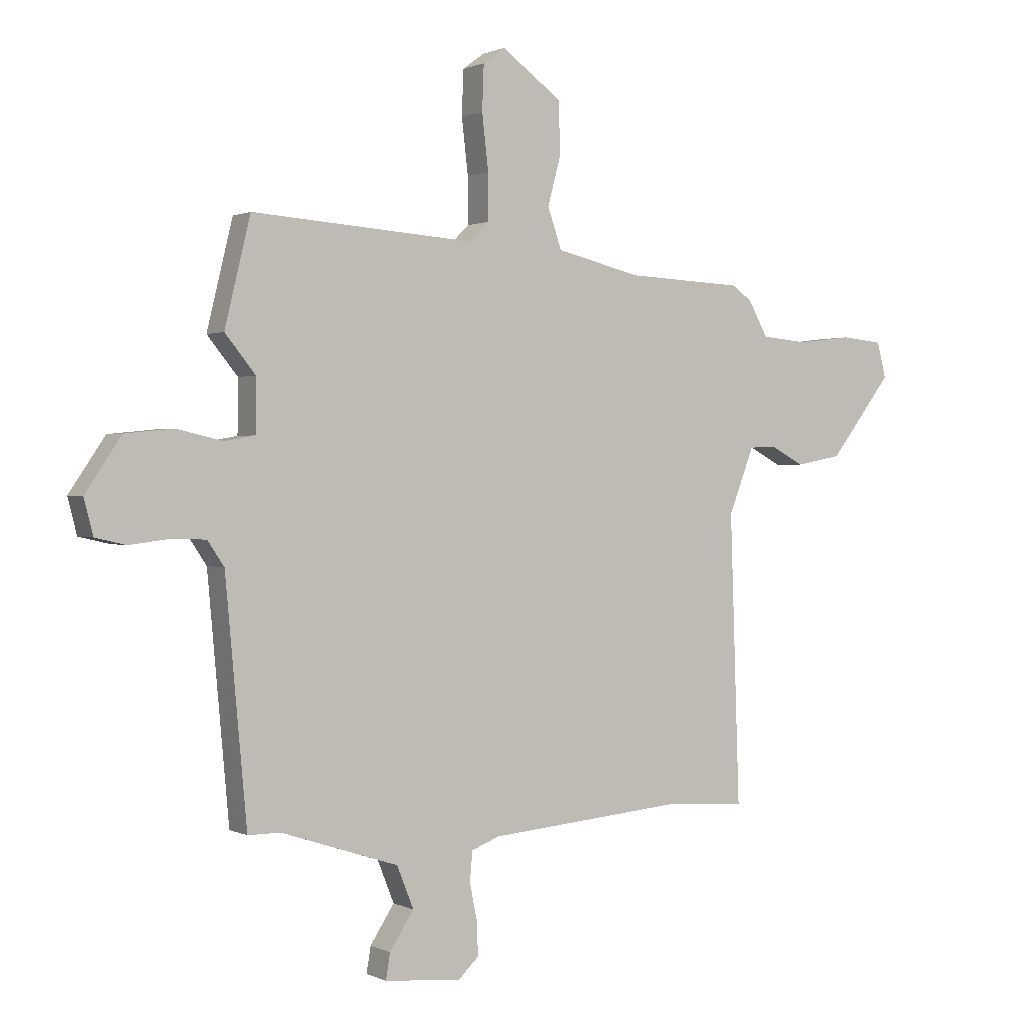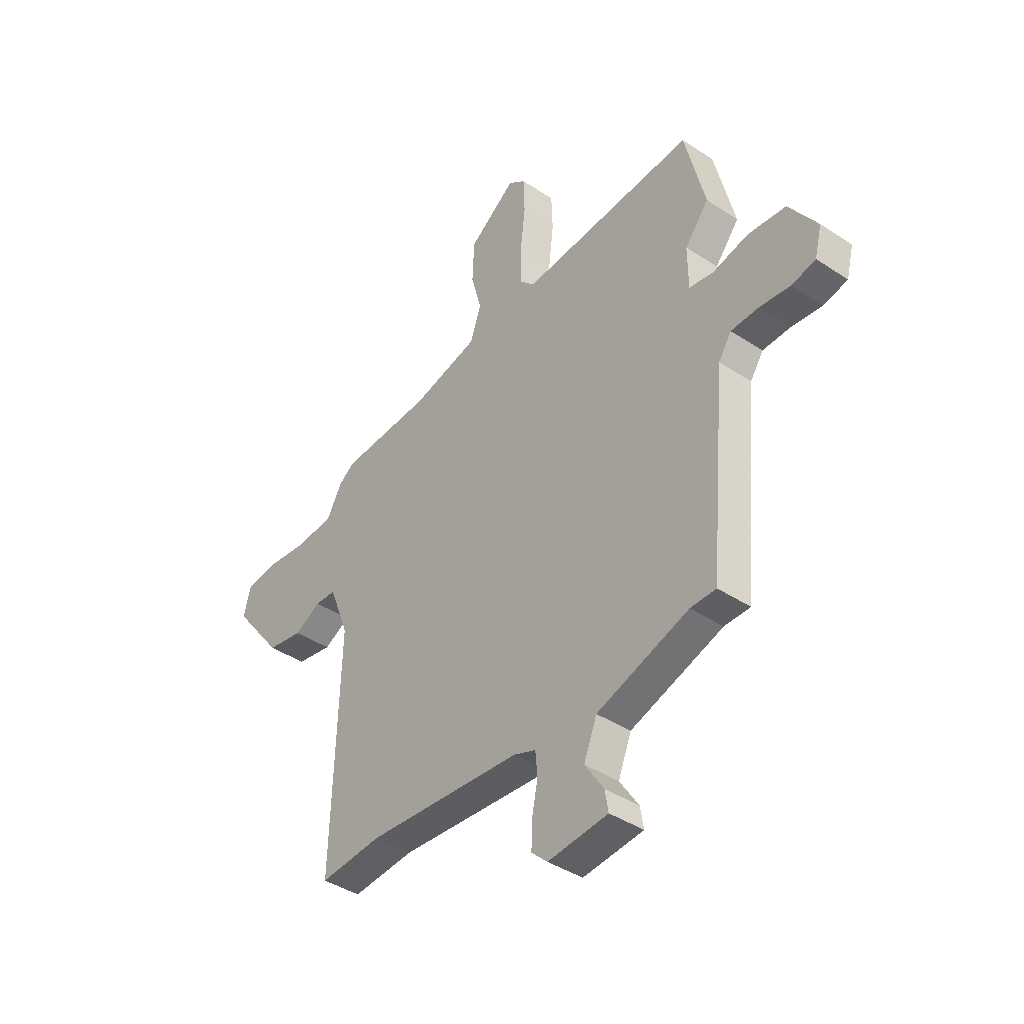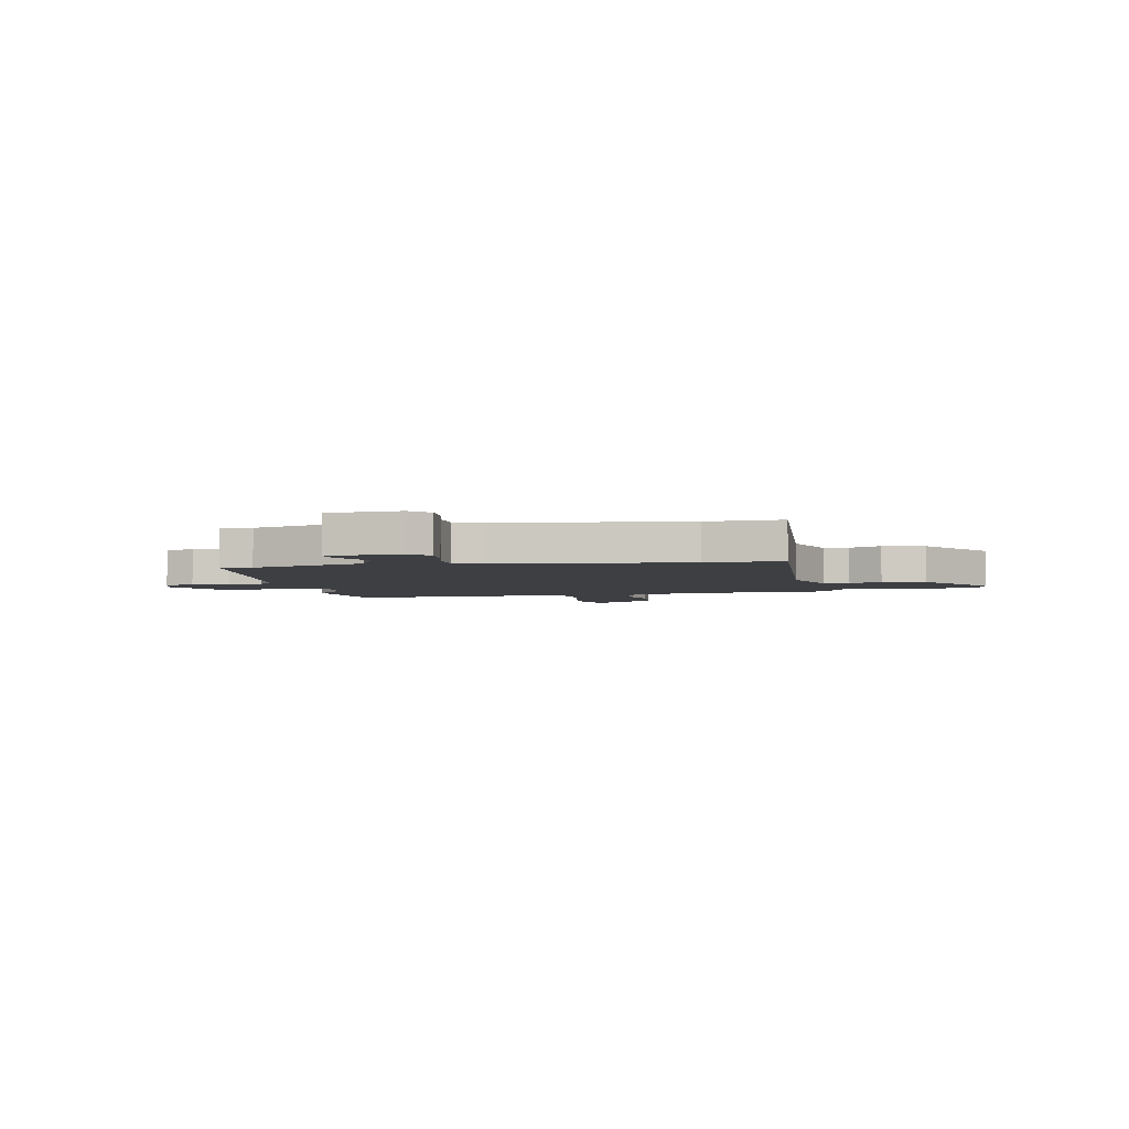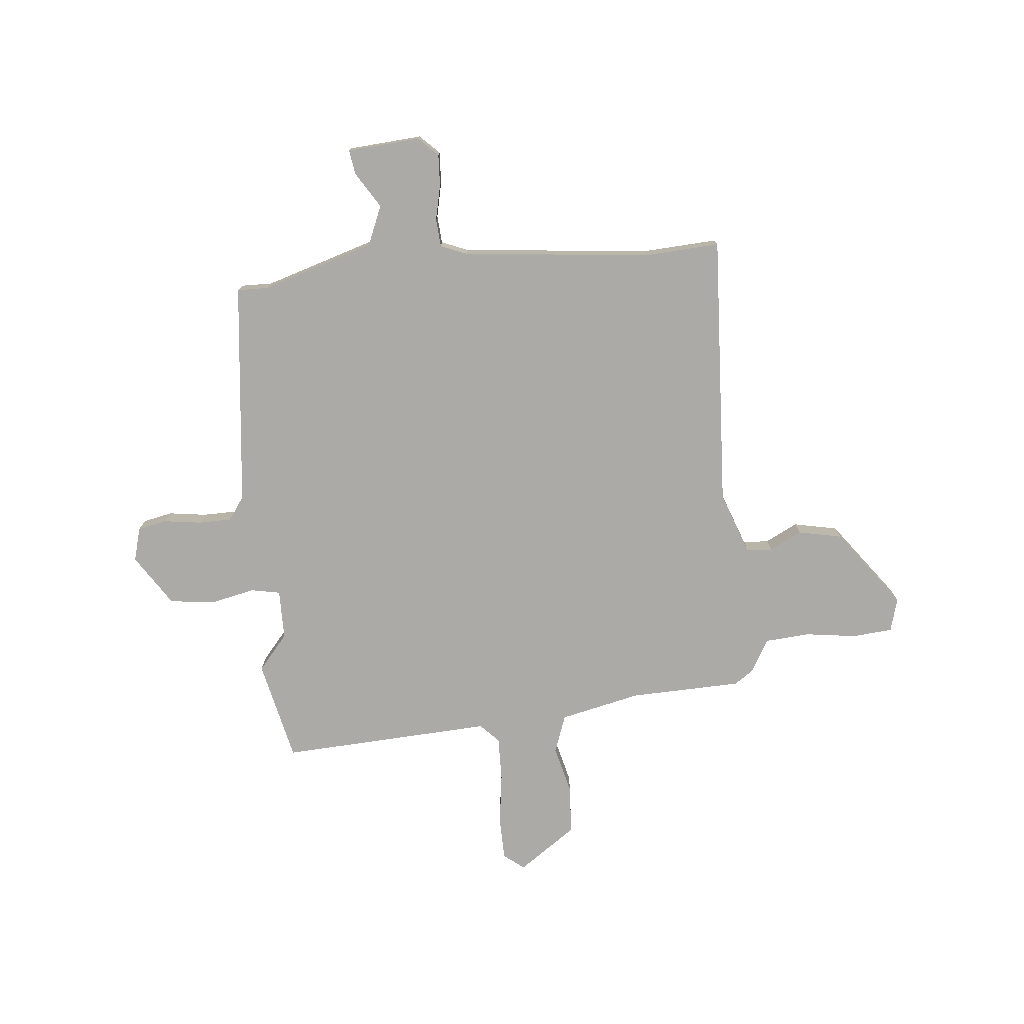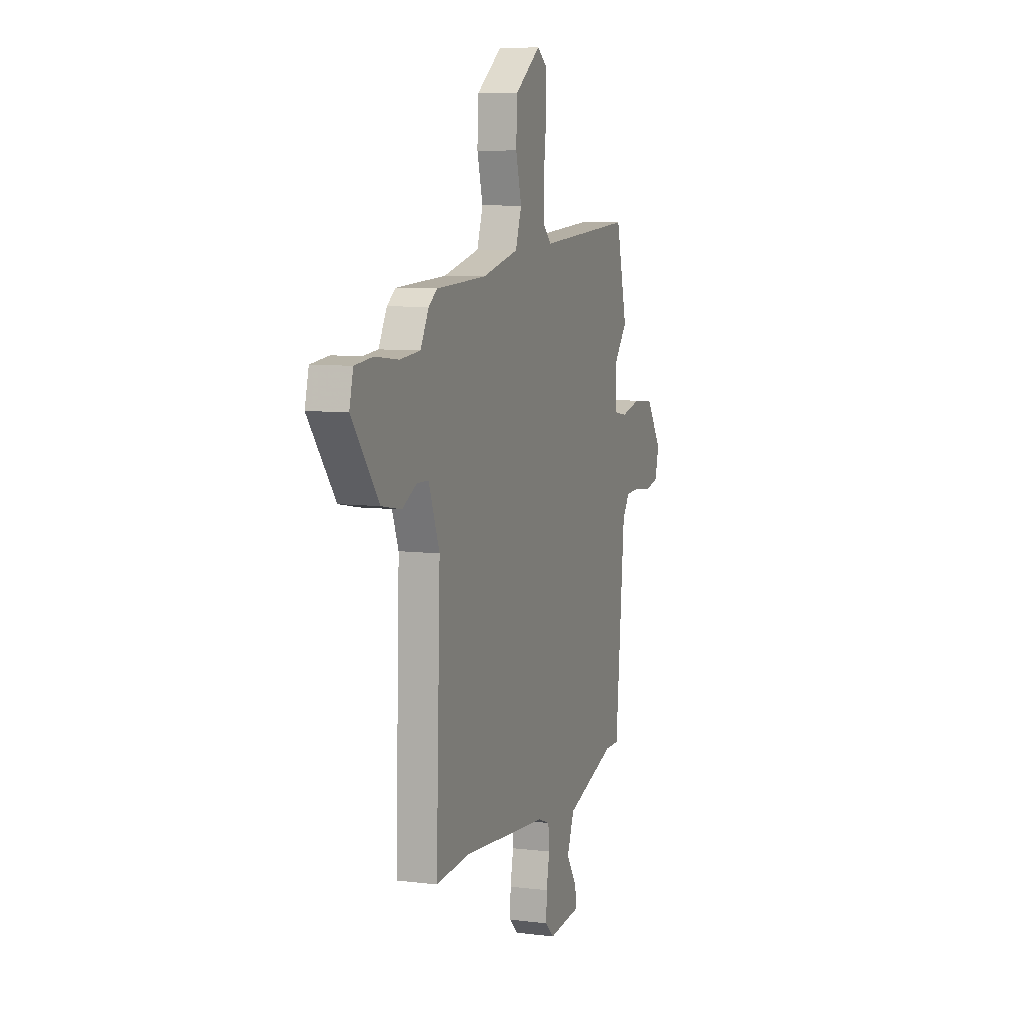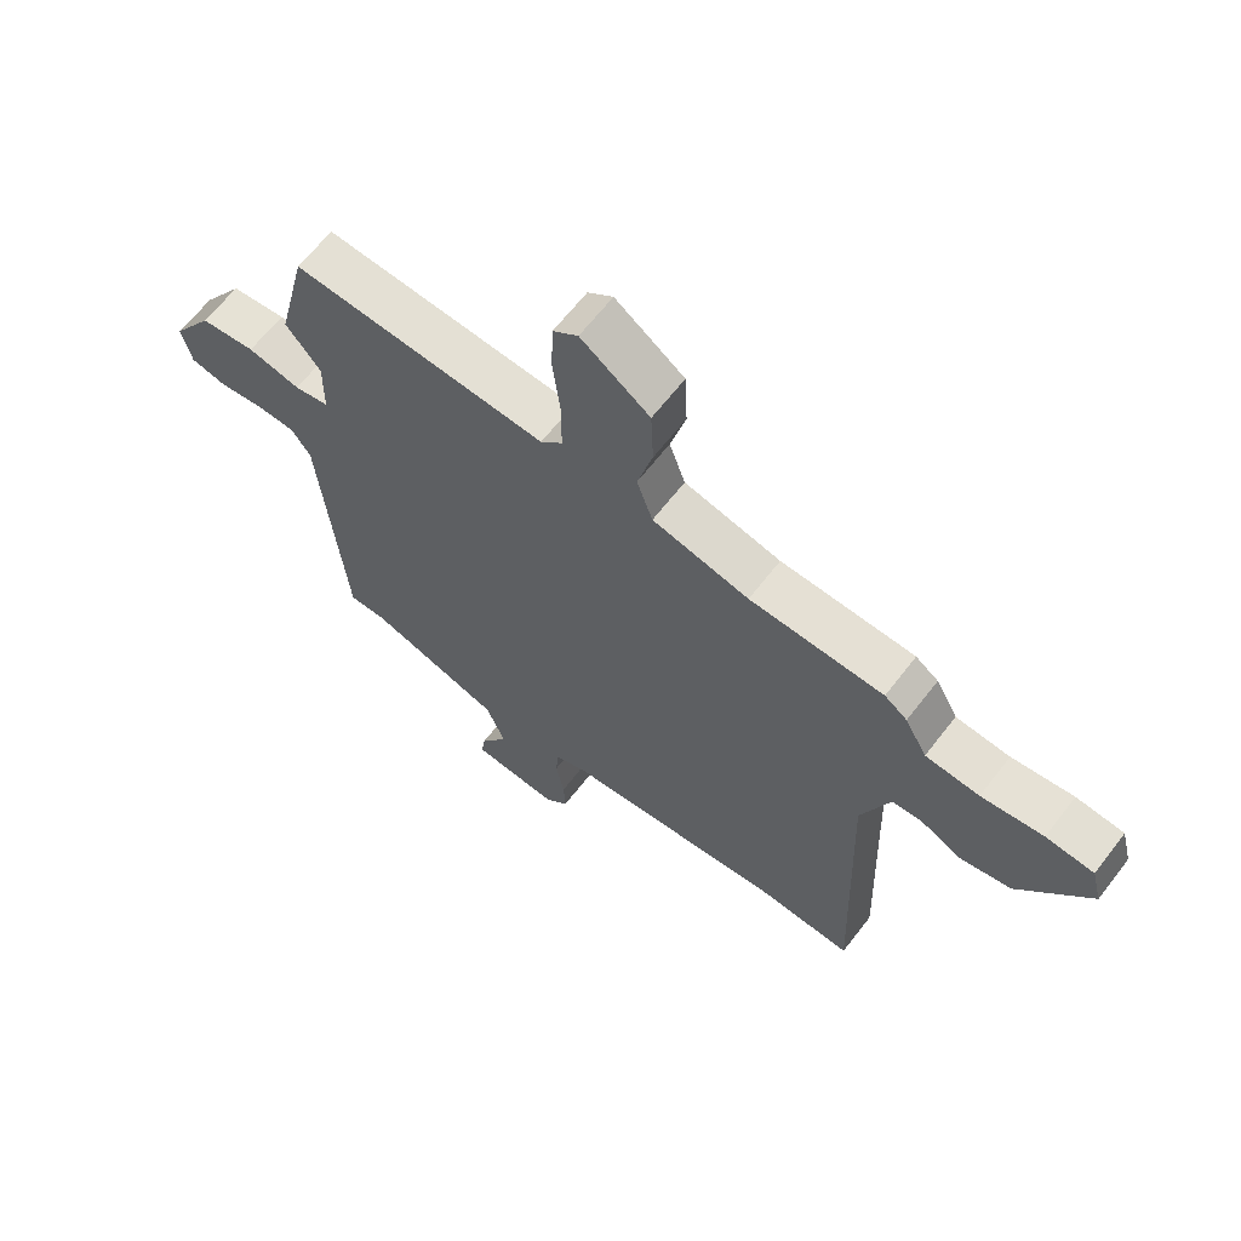
<metadata>
{"format":"obj","ext":"obj","renderer":"f3d","projection":"perspective","resolution":1024,"background":"white","views":[{"elev":0.9,"azim":148.8,"up":"+Z"},{"elev":-40.9,"azim":51.0,"up":"+Z"},{"elev":-3.8,"azim":-170.8,"up":"+Y"},{"elev":-76.1,"azim":-175.5,"up":"+Y"},{"elev":7.8,"azim":-70.8,"up":"+Z"},{"elev":64.3,"azim":-142.4,"up":"+Z"}]}
</metadata>
<code>
v -0.488 0.07 0.457
v -0.269 0.07 0.467
v -0.111 0.07 0.505
v -0.085 0.07 0.58
v -0.11 0.07 0.673
v -0.106 0.07 0.769
v 0.006 0.07 0.85
v 0.047 0.07 0.82
v 0.05 0.07 0.736
v 0.038 0.07 0.633
v 0.038 0.07 0.547
v 0.074 0.07 0.511
v 0.49 0.07 0.54
v 0.538 0.07 0.342
v 0.481 0.07 0.272
v 0.482 0.07 0.174
v 0.539 0.07 0.164
v 0.625 0.07 0.184
v 0.715 0.07 0.175
v 0.782 0.07 0.076
v 0.765 0.07 0.01
v 0.708 0.07 -0.003
v 0.634 0.07 0.006
v 0.569 0.07 0.004
v 0.538 0.07 -0.042
v 0.498 0.07 -0.483
v 0.437 0.07 -0.483
v 0.218 0.07 -0.555
v 0.187 0.07 -0.633
v 0.232 0.07 -0.702
v 0.24 0.07 -0.75
v 0.097 0.07 -0.763
v 0.059 0.07 -0.727
v 0.061 0.07 -0.665
v 0.075 0.07 -0.596
v 0.07 0.07 -0.541
v 0.018 0.07 -0.521
v -0.353 0.07 -0.489
v -0.5 0.07 -0.5
v -0.482 0.07 0.037
v -0.529 0.07 0.159
v -0.579 0.07 0.161
v -0.642 0.07 0.128
v -0.728 0.07 0.144
v -0.845 0.07 0.295
v -0.828 0.07 0.361
v -0.75 0.07 0.369
v -0.649 0.07 0.357
v -0.561 0.07 0.365
v -0.525 0.07 0.43
v -0.488 0 0.457
v -0.269 0 0.467
v -0.111 0 0.505
v -0.085 0 0.58
v -0.11 0 0.673
v -0.106 0 0.769
v 0.006 0 0.85
v 0.047 0 0.82
v 0.05 0 0.736
v 0.038 0 0.633
v 0.038 0 0.547
v 0.074 0 0.511
v 0.49 0 0.54
v 0.538 0 0.342
v 0.481 0 0.272
v 0.482 0 0.174
v 0.539 0 0.164
v 0.625 0 0.184
v 0.715 0 0.175
v 0.782 0 0.076
v 0.765 0 0.01
v 0.708 0 -0.003
v 0.634 0 0.006
v 0.569 0 0.004
v 0.538 0 -0.042
v 0.498 0 -0.483
v 0.437 0 -0.483
v 0.218 0 -0.555
v 0.187 0 -0.633
v 0.232 0 -0.702
v 0.24 0 -0.75
v 0.097 0 -0.763
v 0.059 0 -0.727
v 0.061 0 -0.665
v 0.075 0 -0.596
v 0.07 0 -0.541
v 0.018 0 -0.521
v -0.353 0 -0.489
v -0.5 0 -0.5
v -0.482 0 0.037
v -0.529 0 0.159
v -0.579 0 0.161
v -0.642 0 0.128
v -0.728 0 0.144
v -0.845 0 0.295
v -0.828 0 0.361
v -0.75 0 0.369
v -0.649 0 0.357
v -0.561 0 0.365
v -0.525 0 0.43
f 49 50 1 2
f 46 47 48
f 45 46 48
f 44 45 48
f 43 44 48
f 42 43 48
f 41 42 48 49
f 49 2 3
f 41 49 3
f 40 41 3
f 38 39 40 3
f 33 34 35
f 32 33 35
f 31 32 35
f 30 31 35
f 29 30 35
f 28 29 35 36
f 27 28 36 37
f 25 26 27
f 21 22 23
f 20 21 23
f 19 20 23
f 18 19 23
f 17 18 23
f 16 17 23 24
f 12 13 14 15
f 12 15 16
f 8 9 10
f 7 8 10
f 6 7 10
f 5 6 10
f 4 5 10
f 4 10 11
f 4 11 12
f 3 4 12
f 38 3 12
f 37 38 12
f 27 37 12
f 25 27 12
f 12 16 24 25
f 52 51 100 99
f 98 97 96
f 98 96 95
f 98 95 94
f 98 94 93
f 98 93 92
f 99 98 92 91
f 53 52 99
f 53 99 91
f 53 91 90
f 53 90 89 88
f 85 84 83
f 85 83 82
f 85 82 81
f 85 81 80
f 85 80 79
f 86 85 79 78
f 87 86 78 77
f 77 76 75
f 73 72 71
f 73 71 70
f 73 70 69
f 73 69 68
f 73 68 67
f 74 73 67 66
f 65 64 63 62
f 66 65 62
f 60 59 58
f 60 58 57
f 60 57 56
f 60 56 55
f 60 55 54
f 61 60 54
f 62 61 54
f 62 54 53
f 62 53 88
f 62 88 87
f 62 87 77
f 62 77 75
f 75 74 66 62
f 1 51 52 2
f 2 52 53 3
f 3 53 54 4
f 4 54 55 5
f 5 55 56 6
f 6 56 57 7
f 7 57 58 8
f 8 58 59 9
f 9 59 60 10
f 10 60 61 11
f 11 61 62 12
f 12 62 63 13
f 13 63 64 14
f 14 64 65 15
f 15 65 66 16
f 16 66 67 17
f 17 67 68 18
f 18 68 69 19
f 19 69 70 20
f 20 70 71 21
f 21 71 72 22
f 22 72 73 23
f 23 73 74 24
f 24 74 75 25
f 25 75 76 26
f 26 76 77 27
f 27 77 78 28
f 28 78 79 29
f 29 79 80 30
f 30 80 81 31
f 31 81 82 32
f 32 82 83 33
f 33 83 84 34
f 34 84 85 35
f 35 85 86 36
f 36 86 87 37
f 37 87 88 38
f 38 88 89 39
f 39 89 90 40
f 40 90 91 41
f 41 91 92 42
f 42 92 93 43
f 43 93 94 44
f 44 94 95 45
f 45 95 96 46
f 46 96 97 47
f 47 97 98 48
f 48 98 99 49
f 49 99 100 50
f 50 100 51 1

</code>
